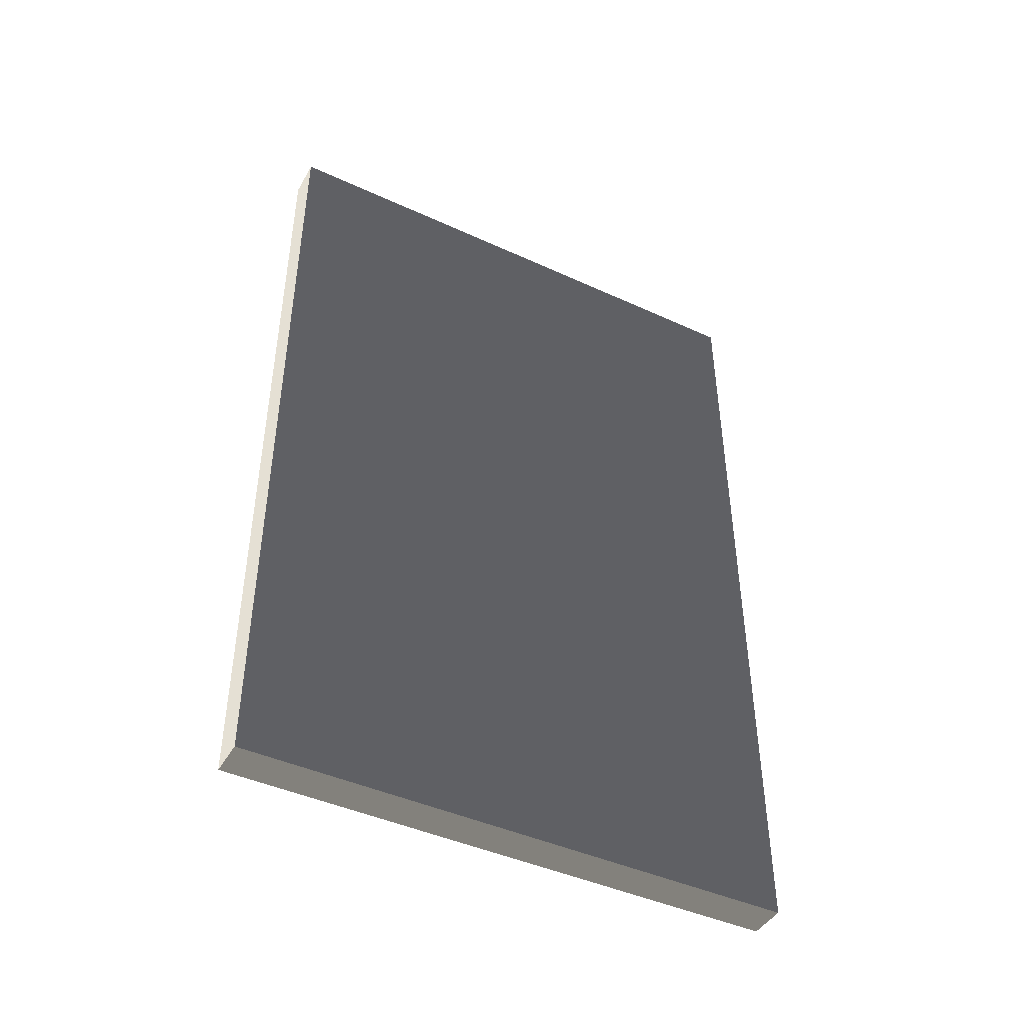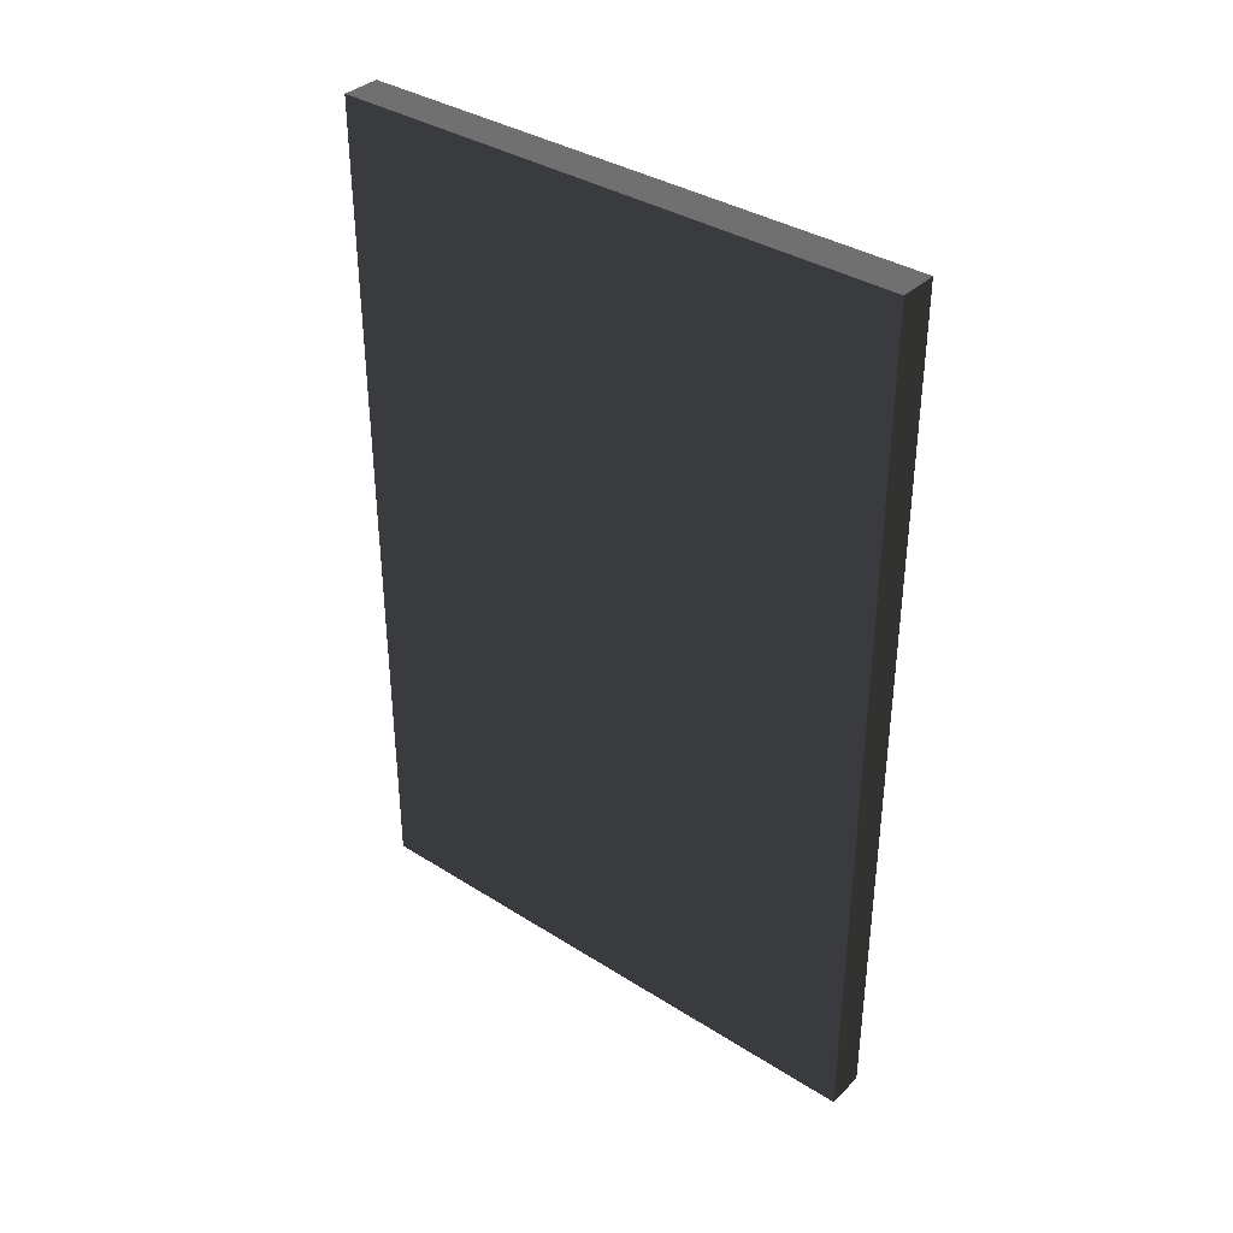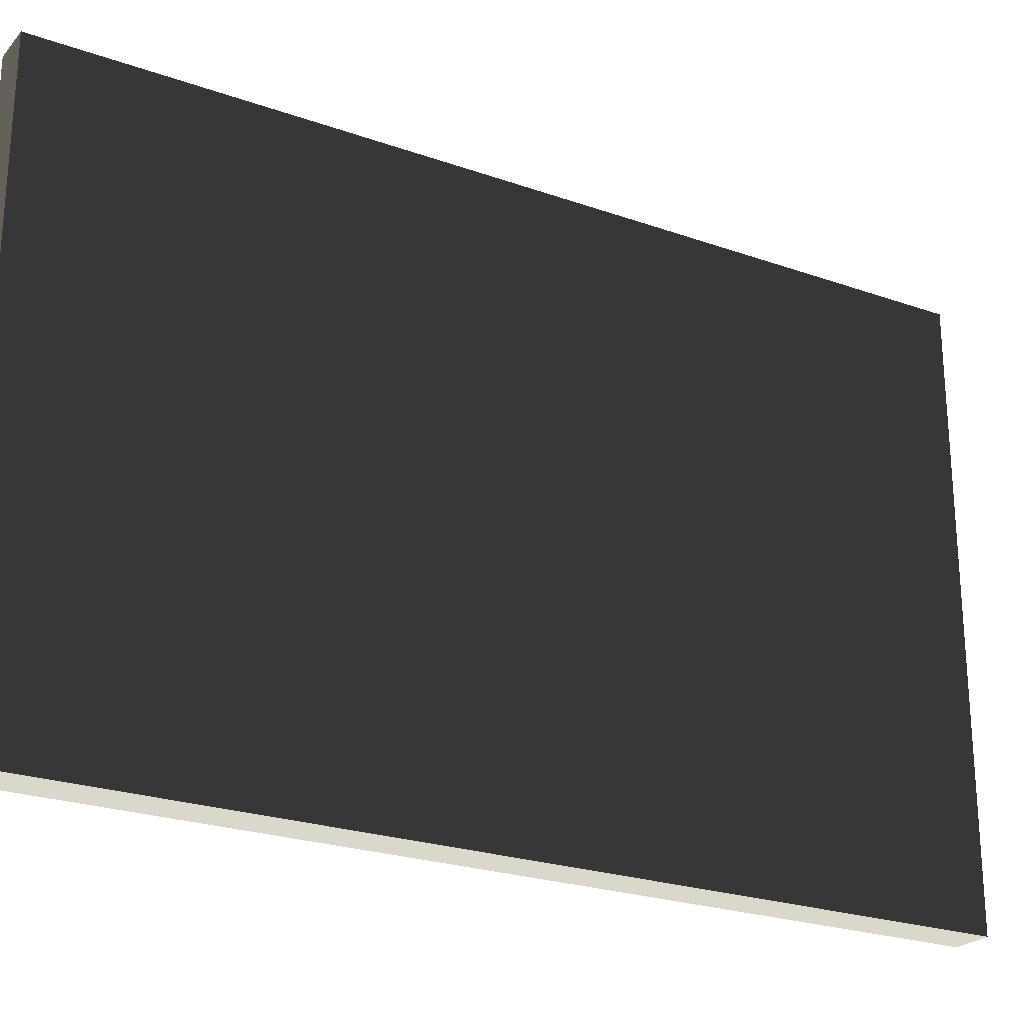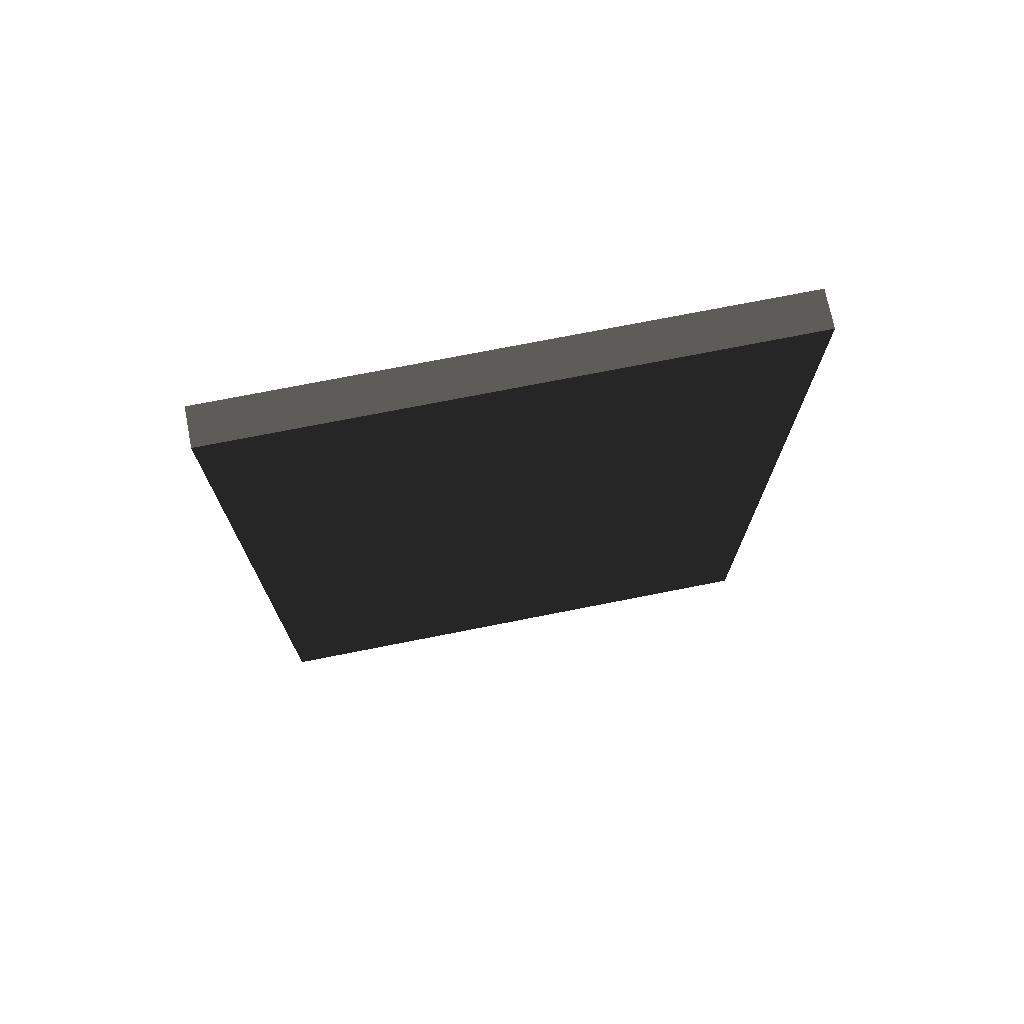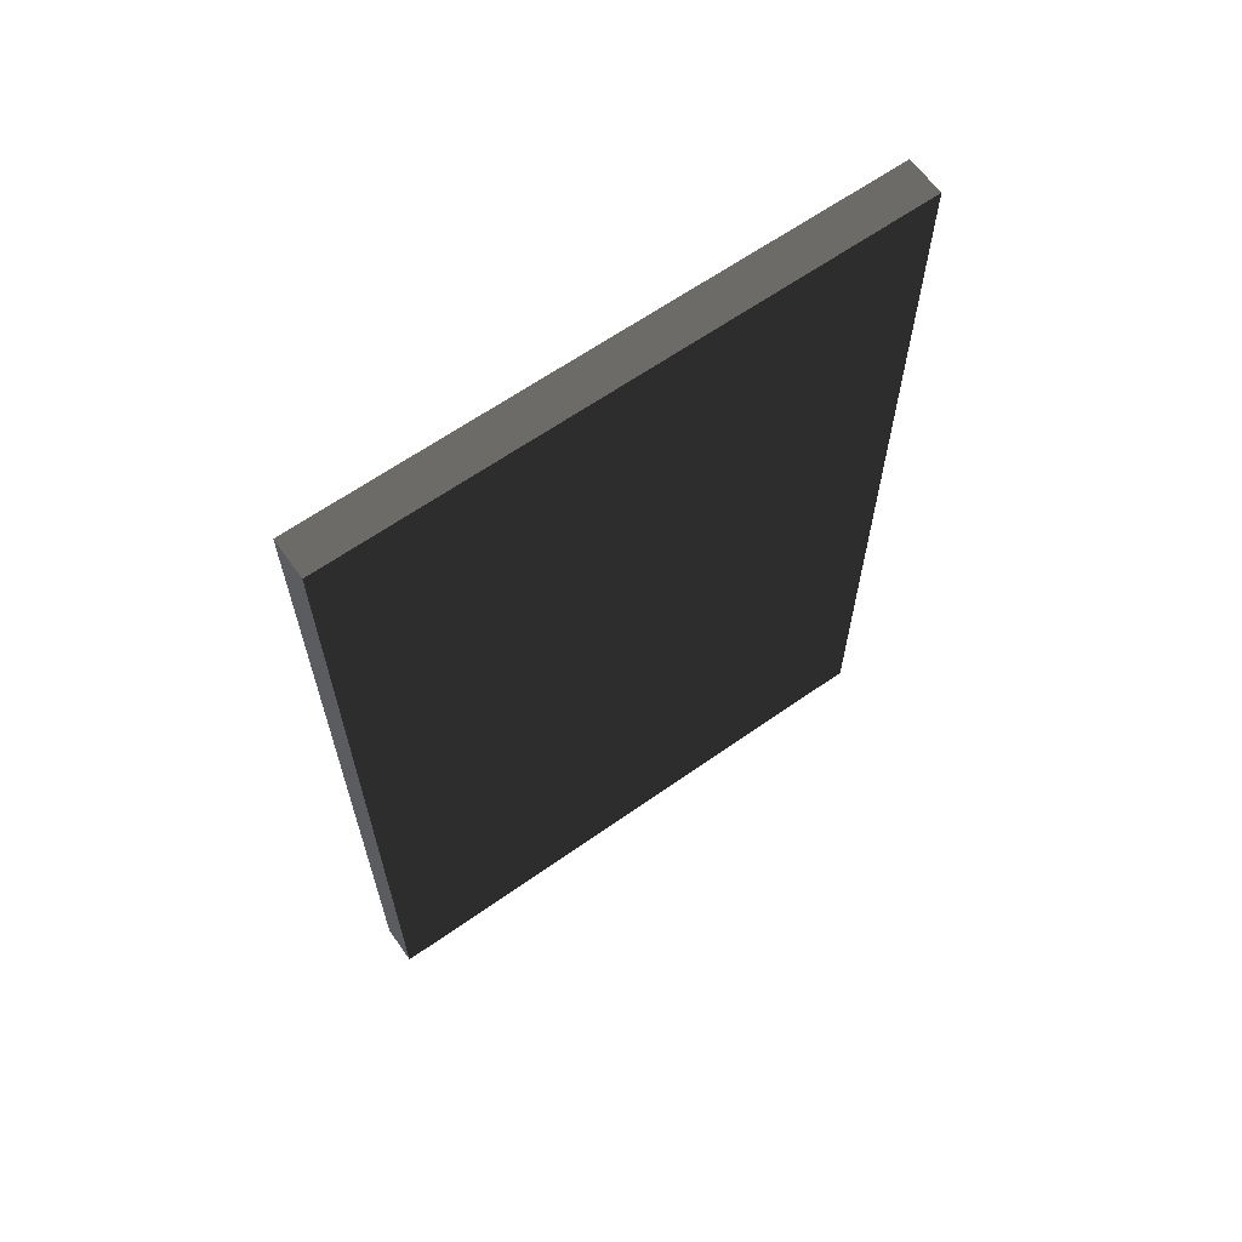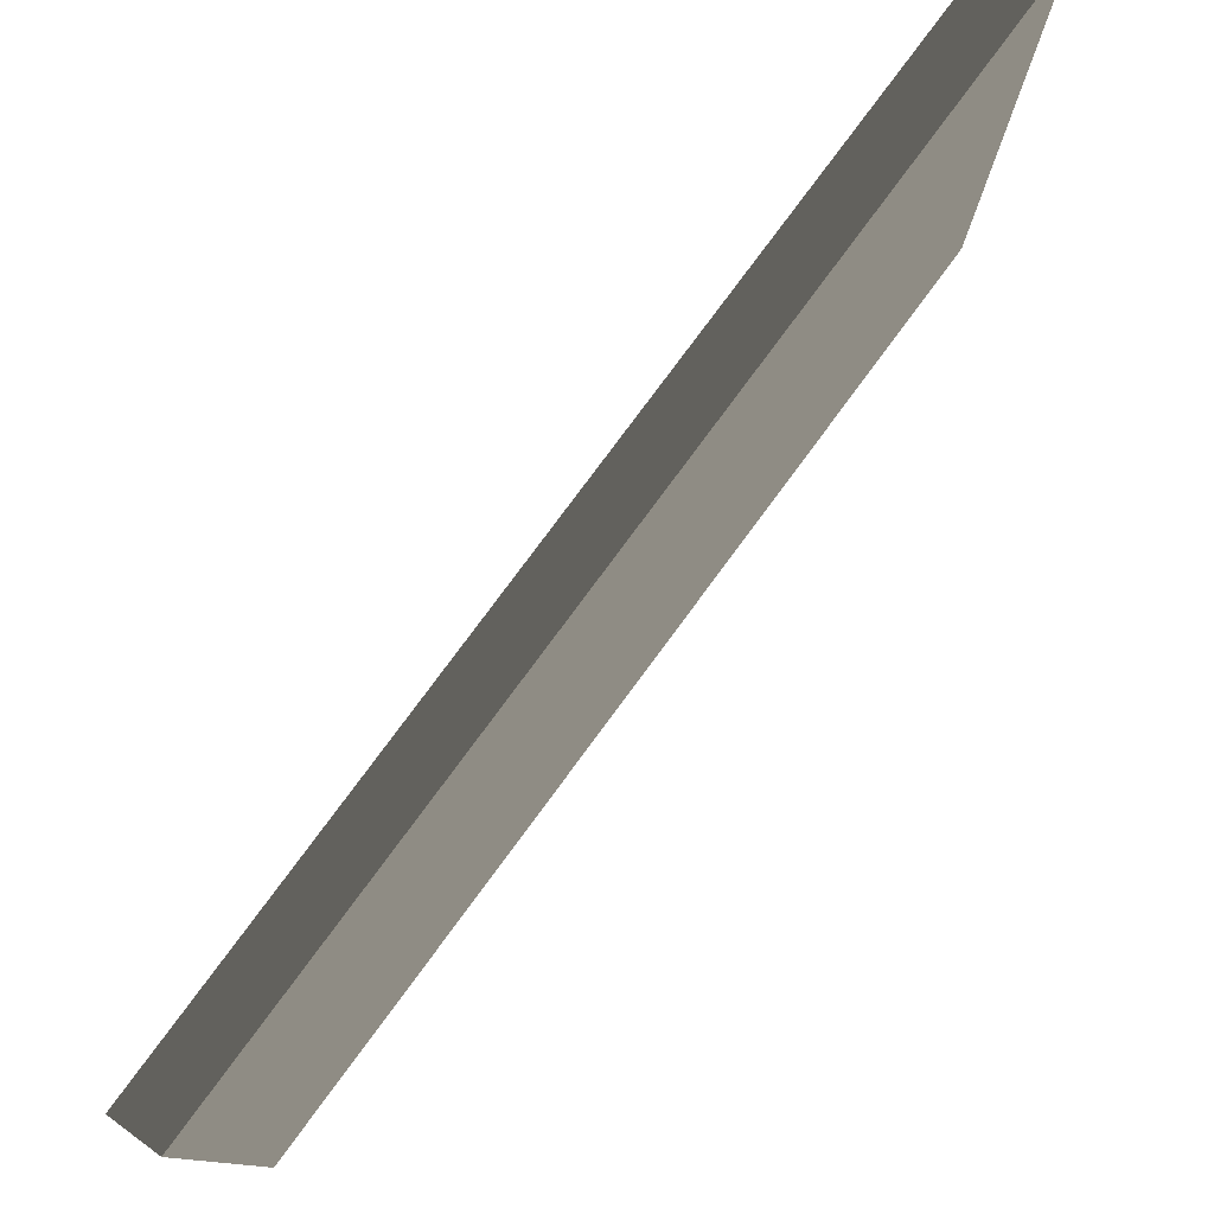
<metadata>
{"format":"obj","ext":"obj","renderer":"f3d","projection":"perspective","resolution":1024,"background":"white","views":[{"elev":-44.3,"azim":61.9,"up":"+Z"},{"elev":36.5,"azim":129.4,"up":"+Z"},{"elev":-24.1,"azim":59.6,"up":"+Y"},{"elev":73.1,"azim":78.8,"up":"+Z"},{"elev":63.8,"azim":54.6,"up":"+Z"},{"elev":79.0,"azim":36.5,"up":"+Y"}]}
</metadata>
<code>
v -0.9378 0.7388 -0.1923
v -0.9378 0.7388 -2.463
v -0.9378 -0.7529 -2.463
v -0.9378 -0.7529 -0.1923
v -0.9378 0.7388 -0.1923
v -0.9378 -0.7529 -0.1923
v -1.039 -0.7529 -0.1923
v -1.039 0.7388 -0.1923
v -0.9378 -0.7529 -0.1923
v -0.9378 -0.7529 -2.463
v -1.039 -0.7529 -2.463
v -1.039 -0.7529 -0.1923
v -0.9378 0.7388 -2.463
v -0.9378 0.7388 -0.1923
v -1.039 0.7388 -0.1923
v -1.039 0.7388 -2.463
v -0.9378 -0.7529 -2.463
v -0.9378 0.7388 -2.463
v -1.039 0.7388 -2.463
v -1.039 -0.7529 -2.463
g Building.053_37206_124
f 1 3 2
f 1 4 3
f 5 7 6
f 5 8 7
f 9 11 10
f 9 12 11
f 13 15 14
f 13 16 15
f 17 19 18
f 17 20 19

</code>
